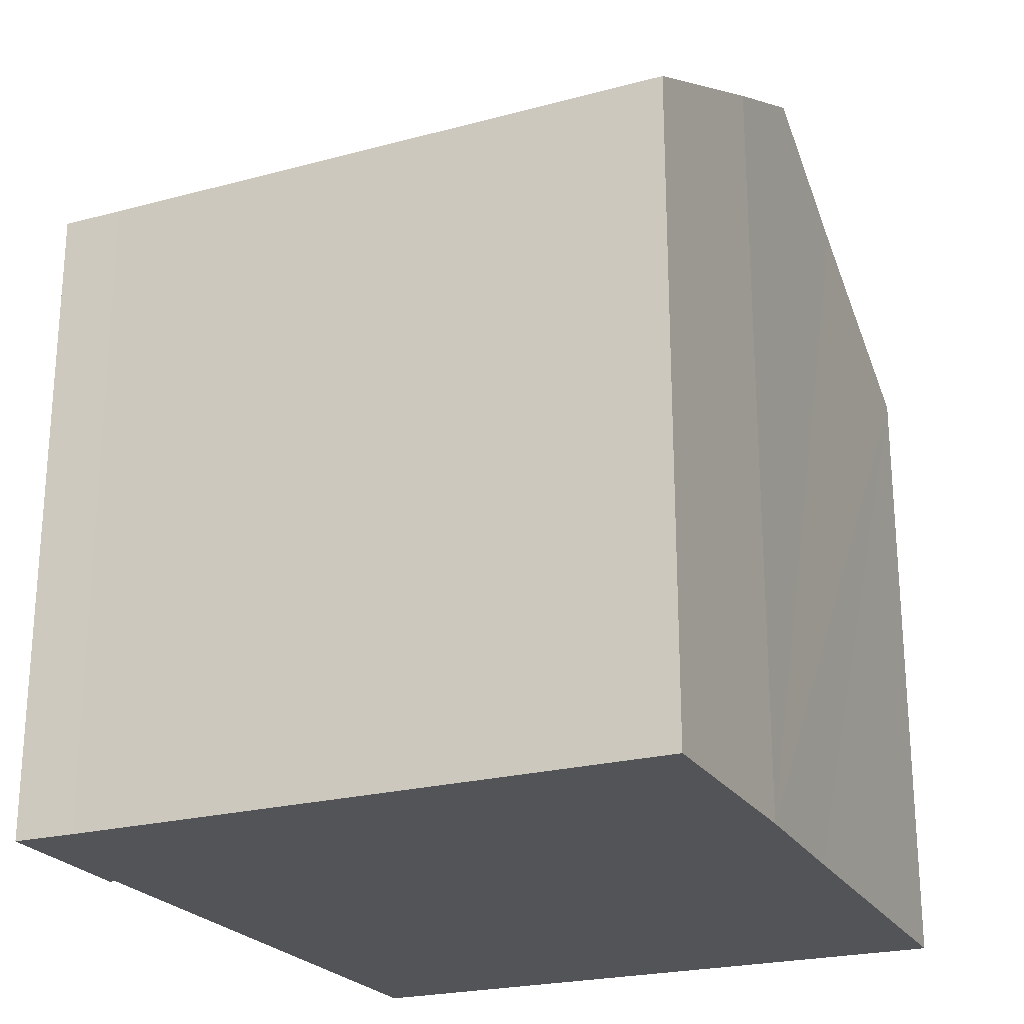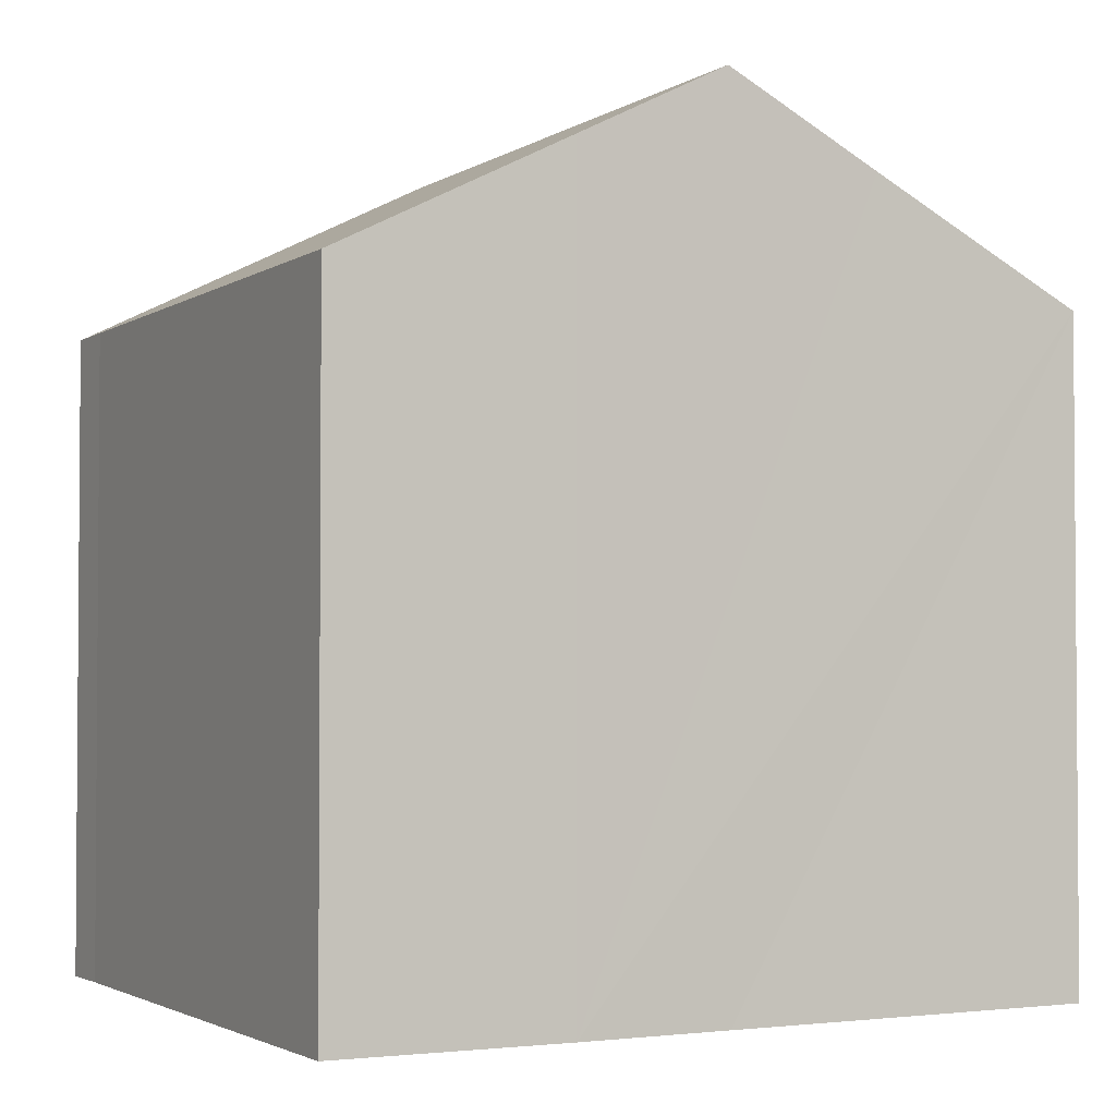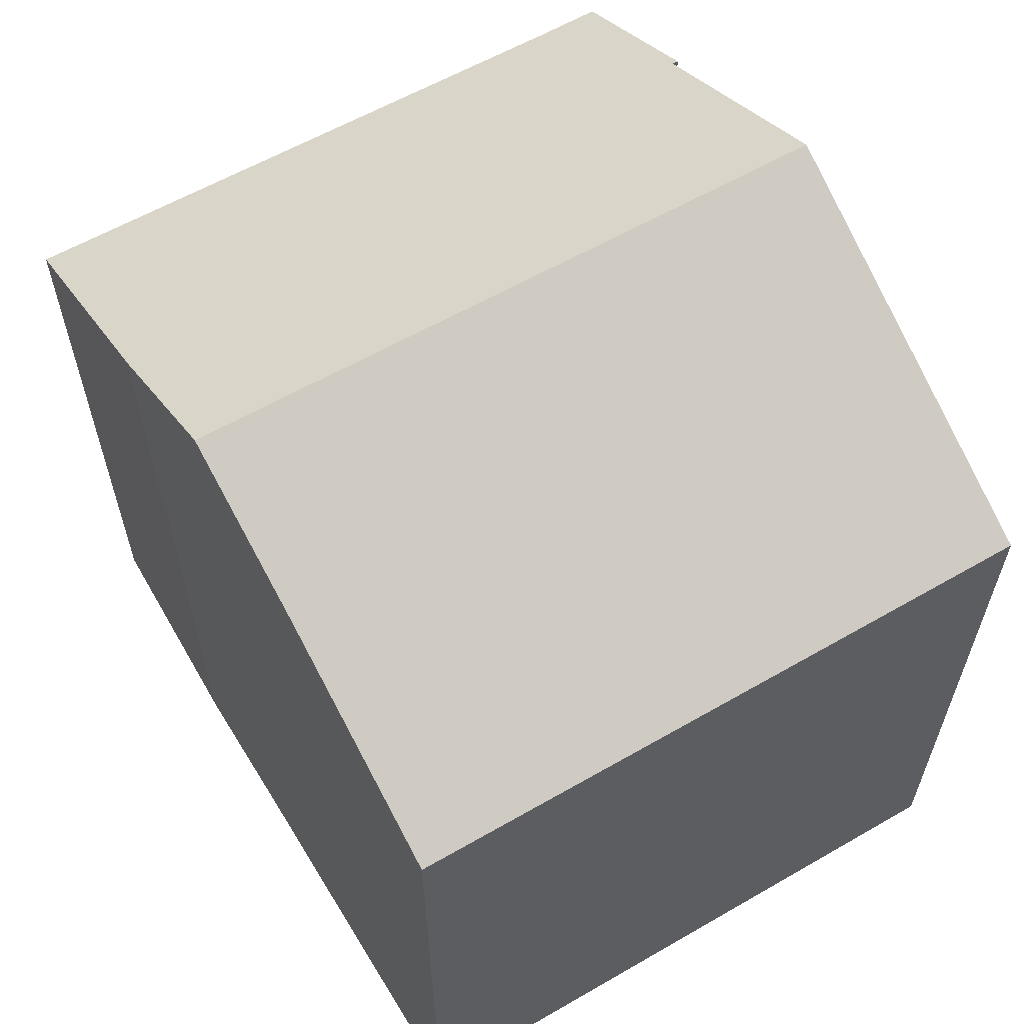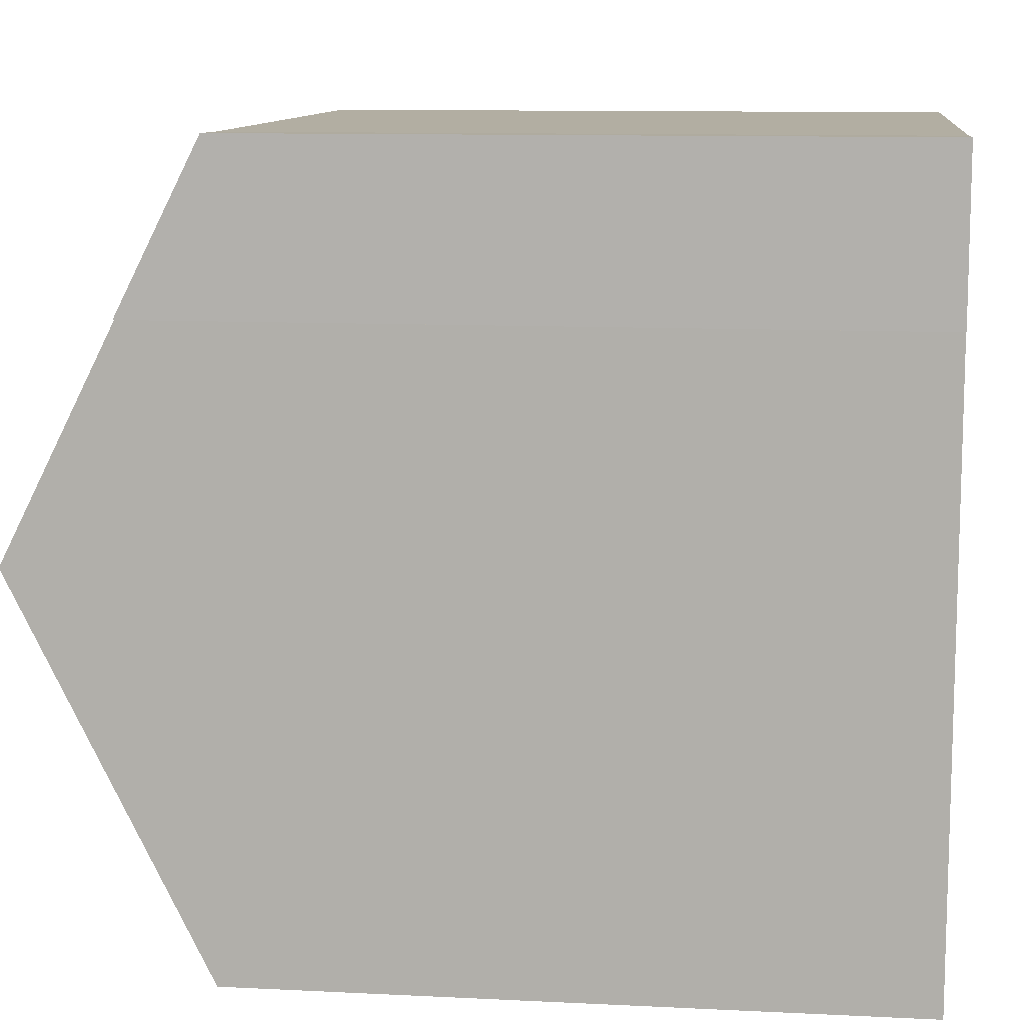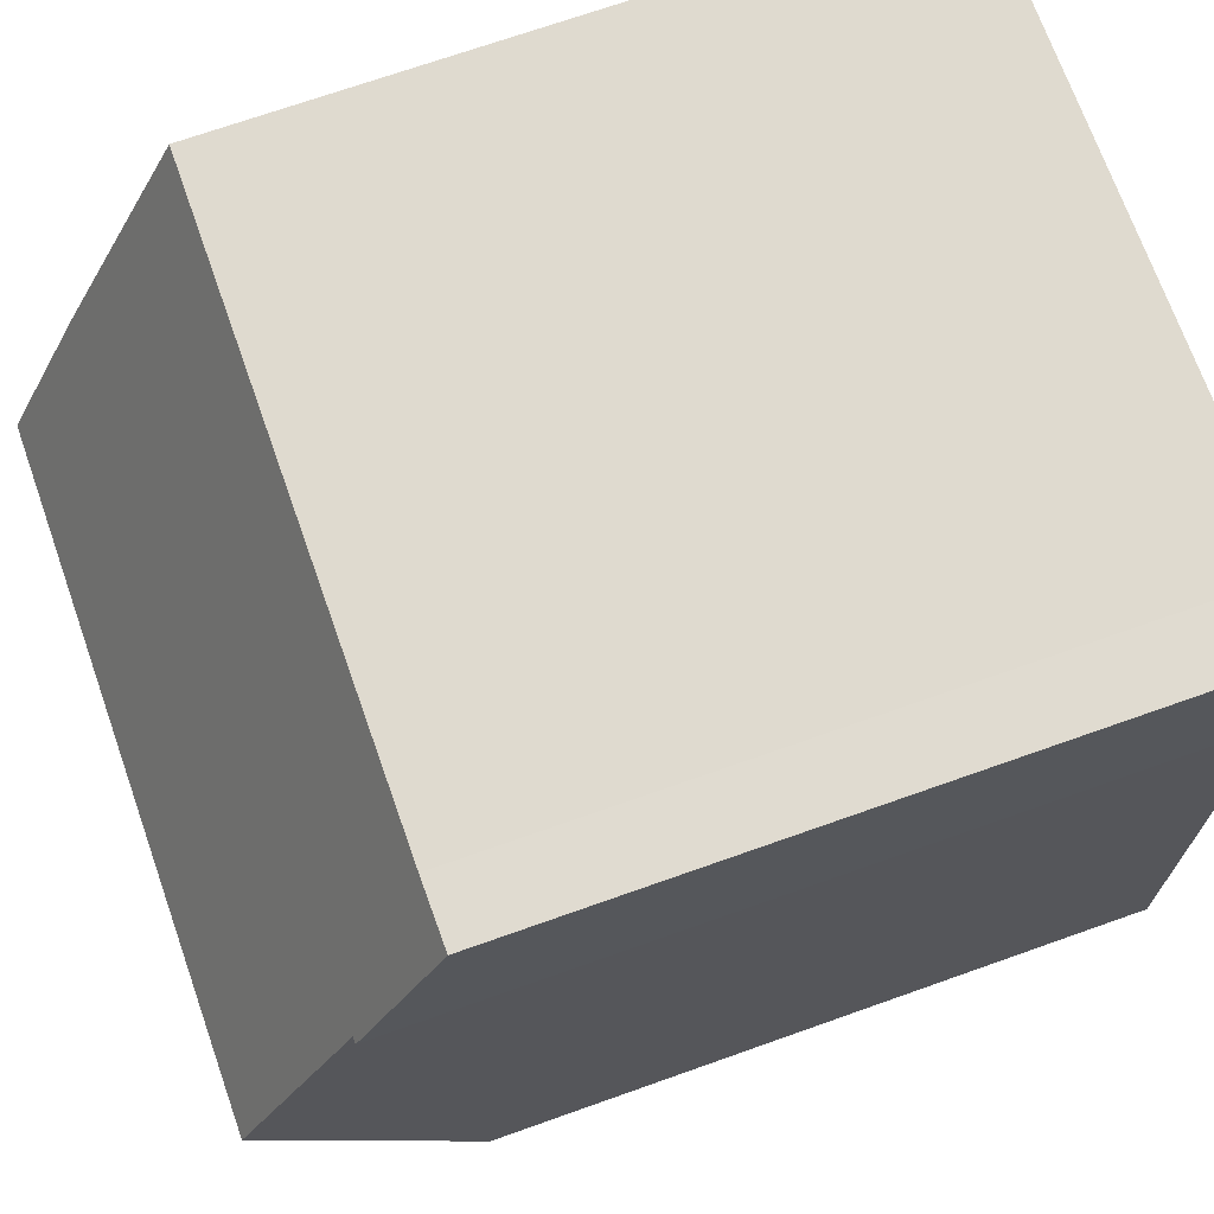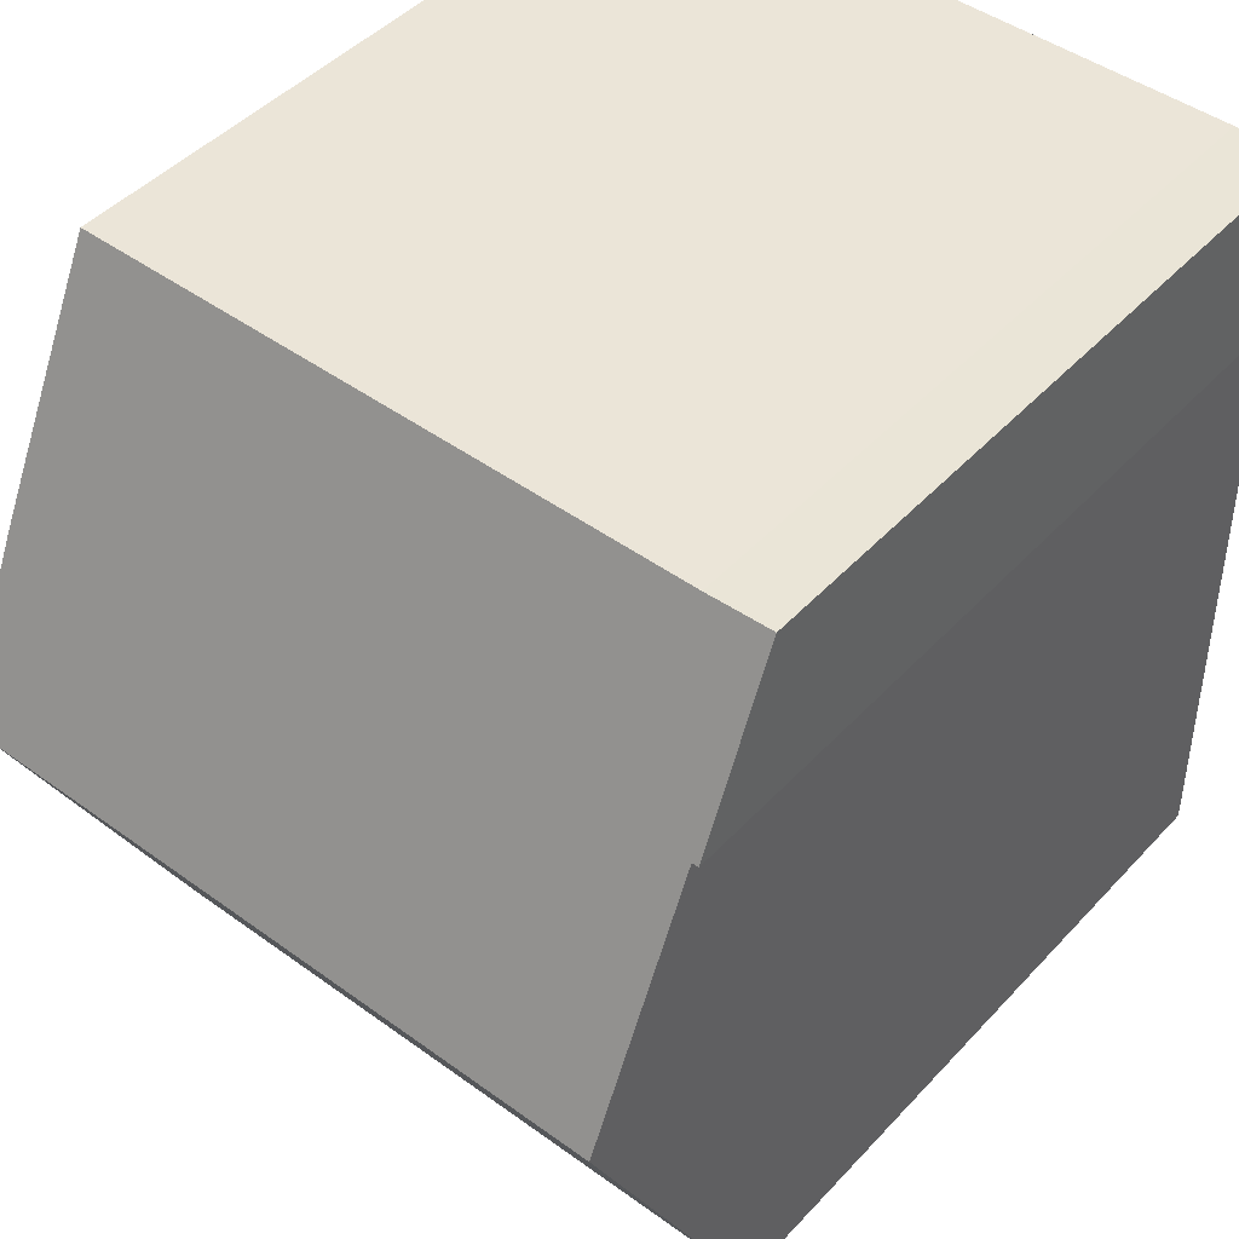
<metadata>
{"format":"obj","ext":"obj","renderer":"f3d","projection":"perspective","resolution":1024,"background":"white","views":[{"elev":-23.2,"azim":24.7,"up":"+Y"},{"elev":-2.5,"azim":62.9,"up":"+Y"},{"elev":60.7,"azim":150.0,"up":"+Y"},{"elev":11.0,"azim":-83.1,"up":"+Z"},{"elev":71.1,"azim":-109.5,"up":"+Z"},{"elev":46.1,"azim":-140.1,"up":"+Z"}]}
</metadata>
<code>
v  0.088 15.87 7.219
v  12.14 12.26 -0.103
v  0 12.27 7.513e-16
v  12.23 14.38 4.134
v  12.32 15.88 7.143
v  0.095 12.26 14.46
v  0.139 13.77 11.44
v  0.023 13.77 11.43
v  1.253 12.27 14.43
v  12.39 12.26 14.39
v  12.4 14.44 10.02
v  0.023 -7e-16 11.43
v  0.095 -8.855e-16 14.46
v  0 0 0
v  0.139 -7.003e-16 11.44
v  0.088 -4.42e-16 7.219
v  1.253 -8.838e-16 14.43
v  12.39 -8.811e-16 14.39
v  12.4 -6.137e-16 10.02
v  12.32 -4.374e-16 7.143
v  12.14 6.307e-18 -0.103
v  12.23 -2.531e-16 4.134
g defaultobject
f 1 2 3
f 2 1 4
f 4 1 5
f 6 7 8
f 7 5 1
f 5 7 6
f 5 6 9
f 5 9 10
f 5 10 11
f 12 6 8
f 6 12 13
f 14 1 3
f 1 14 7
f 7 14 15
f 15 14 16
f 6 17 9
f 17 6 13
f 17 10 9
f 10 17 18
f 10 19 11
f 19 10 18
f 11 4 5
f 4 11 19
f 4 19 2
f 2 19 20
f 2 20 21
f 21 20 22
f 2 14 3
f 14 2 21
f 7 12 8
f 12 7 15
f 22 14 21
f 14 22 20
f 14 20 19
f 14 19 18
f 14 18 16
f 16 18 17
f 16 17 15
f 15 17 12
f 12 17 13

</code>
